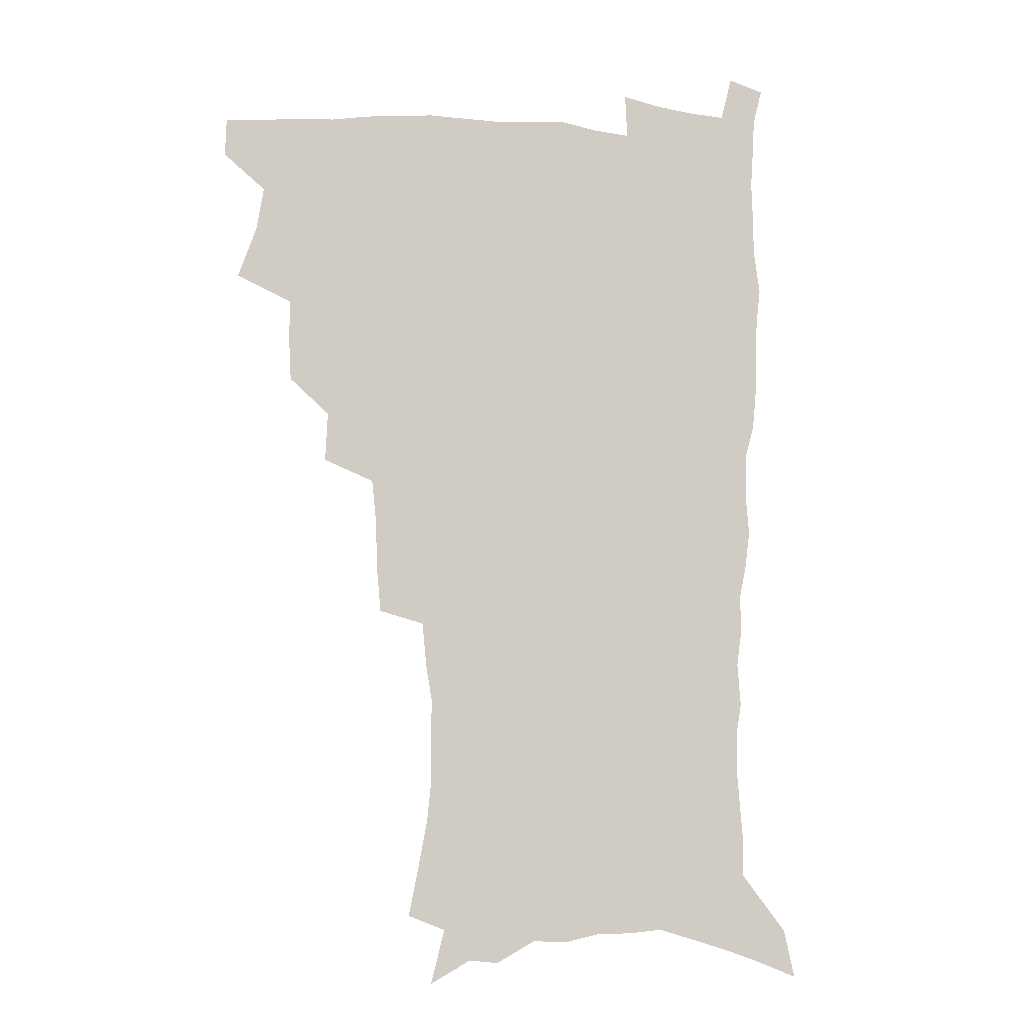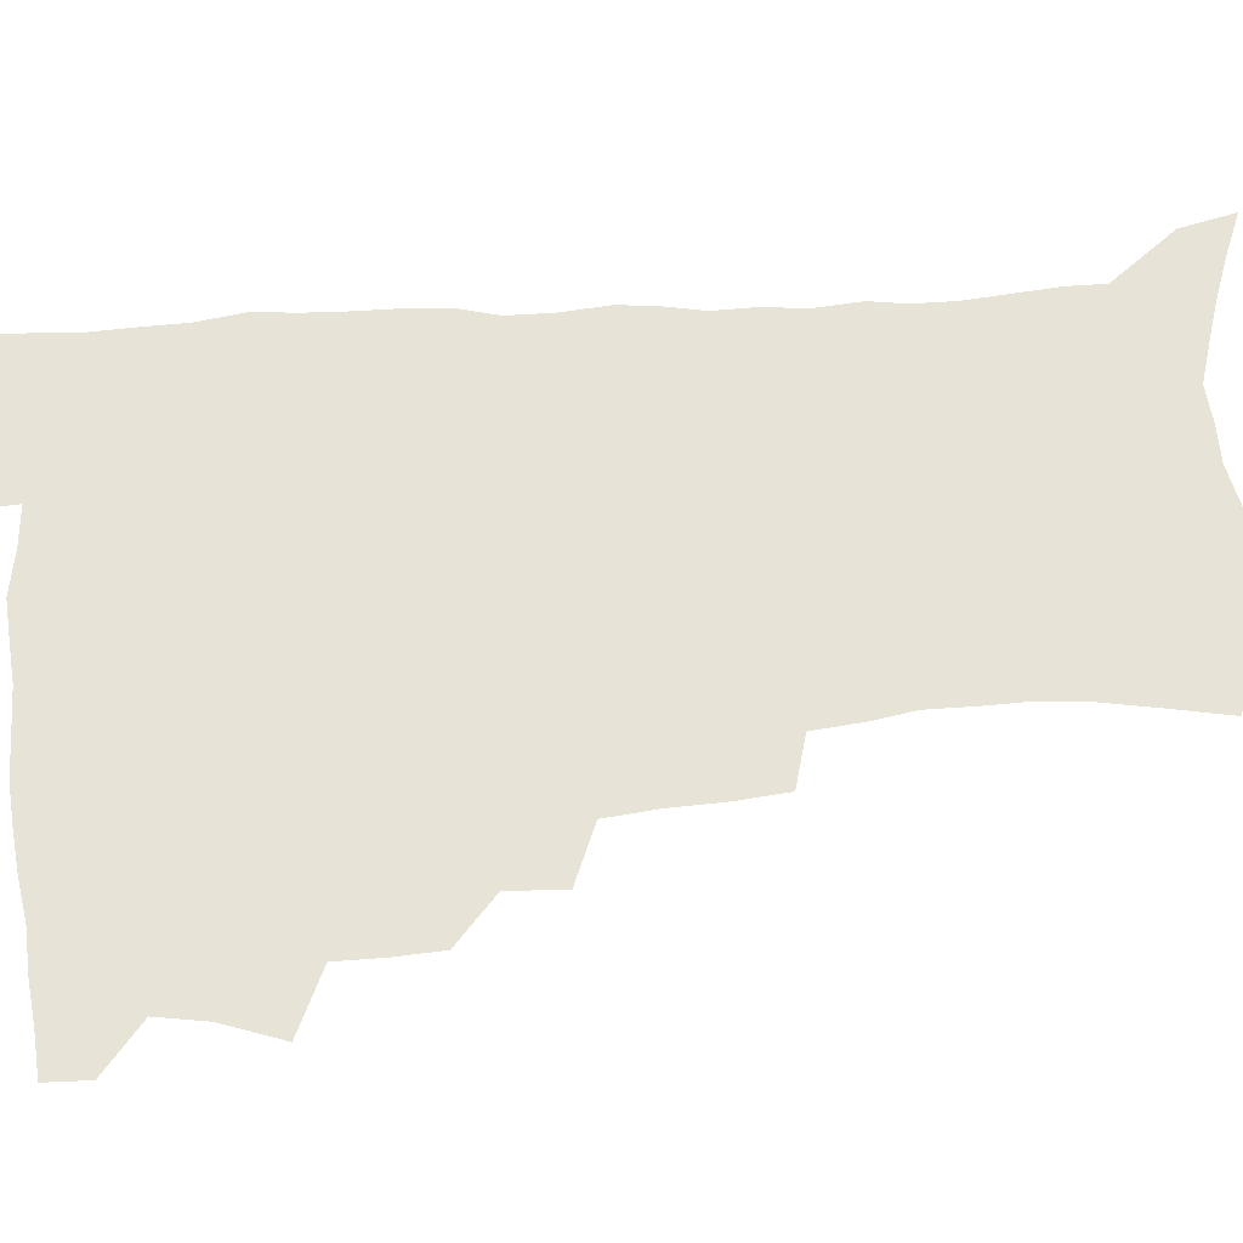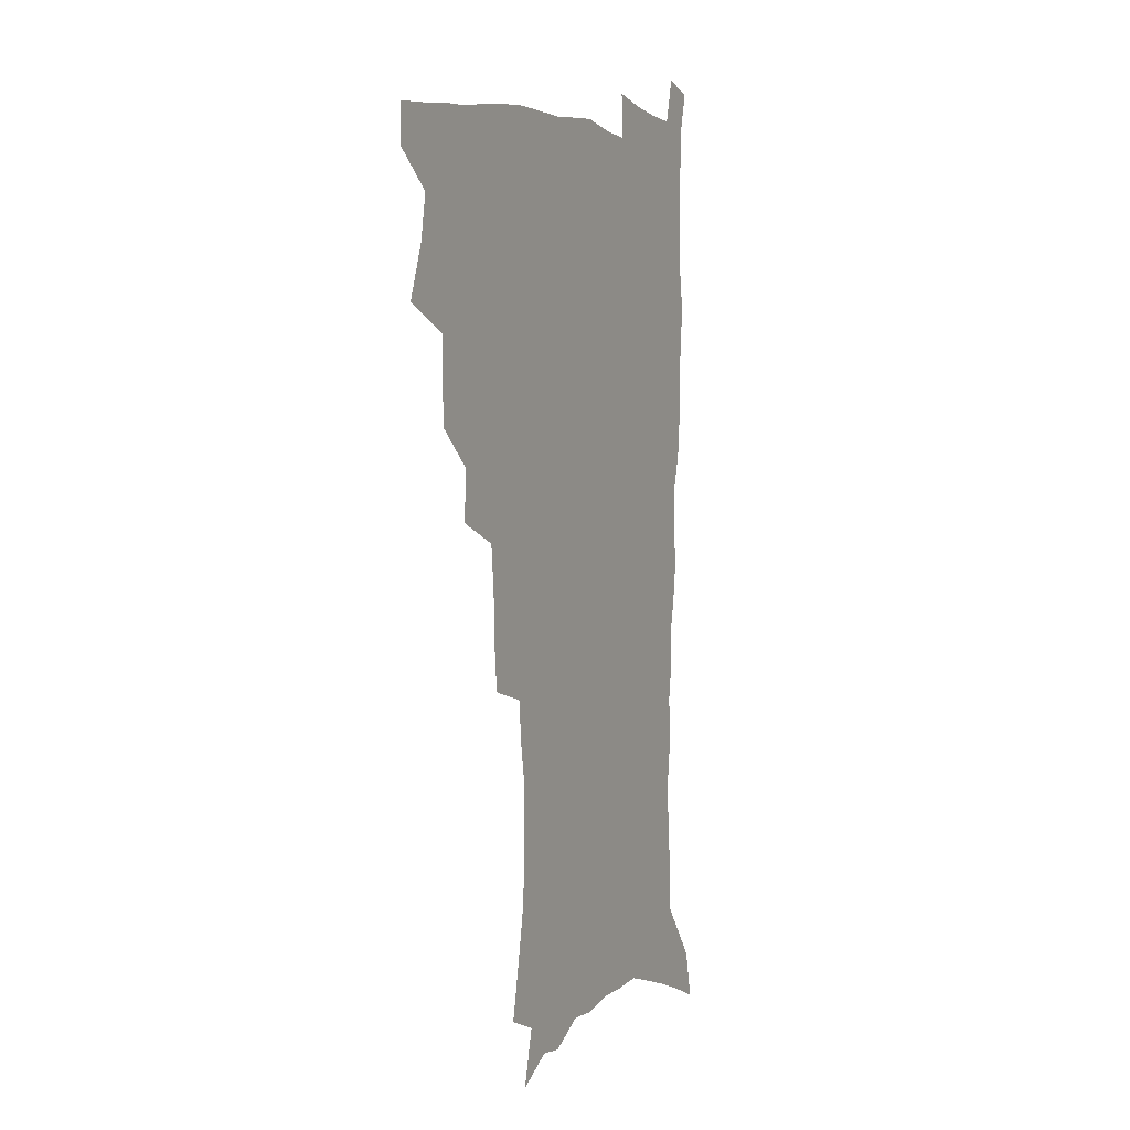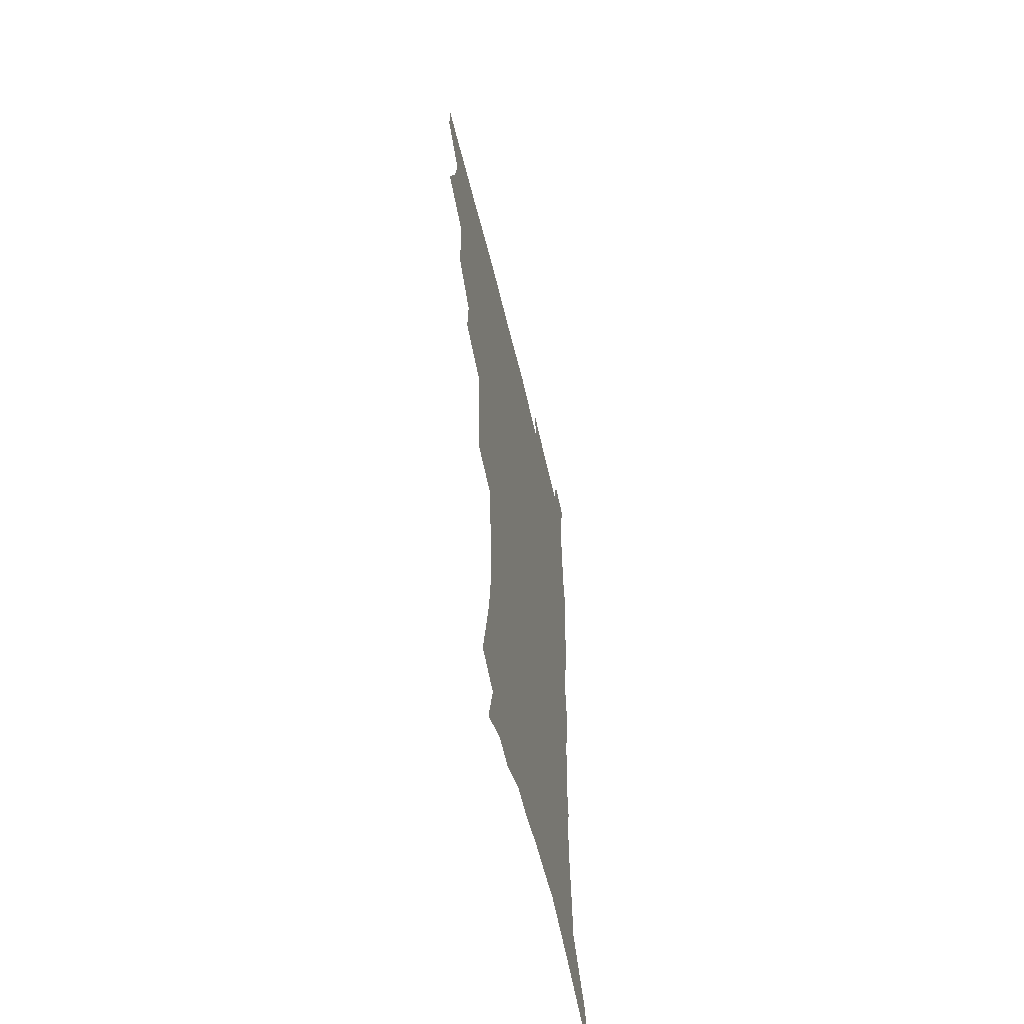
<metadata>
{"format":"obj","ext":"obj","renderer":"f3d","projection":"perspective","resolution":1024,"background":"white","views":[{"elev":-6.7,"azim":-13.0,"up":"+Y"},{"elev":62.1,"azim":-94.7,"up":"+Z"},{"elev":4.0,"azim":-63.7,"up":"+Y"},{"elev":-60.2,"azim":-76.6,"up":"+Y"}]}
</metadata>
<code>
v 480.9 505.5 0
v 481.5 520.7 0
v 487.3 452.9 0
v 494.8 473.8 0
v 497.8 491.3 0
v 498.2 506.6 0
v 496.9 521.8 0
v 510.3 409.2 0
v 509.5 425.7 0
v 509.6 442.6 0
v 513 461.3 0
v 513.7 477 0
v 515.3 492.9 0
v 514.2 507.6 0
v 511.9 523.4 0
v 525.4 374.8 0
v 526.4 394.7 0
v 528 413.7 0
v 529 431.4 0
v 527.9 446.8 0
v 529.1 462.9 0
v 529.8 478.5 0
v 530.8 493.9 0
v 529.1 508.8 0
v 527.3 524.1 0
v 549.8 310.7 0
v 548.2 328.7 0
v 547.6 348.4 0
v 545.8 366.3 0
v 544.5 383.7 0
v 546.8 403.9 0
v 544.3 417.8 0
v 547.9 437.2 0
v 547.5 451.5 0
v 546.3 465.6 0
v 546.5 480.4 0
v 546.1 494.8 0
v 544.5 509.3 0
v 541.8 526.4 0
v 562.7 182.9 0
v 566.6 202.5 0
v 570.4 222.5 0
v 572.1 239.9 0
v 571.9 255.2 0
v 572.1 273 0
v 569.7 287.6 0
v 568 305.6 0
v 565.8 322.5 0
v 564.4 339.7 0
v 562.7 356.1 0
v 562 373.6 0
v 561.3 390.1 0
v 561.7 407.3 0
v 561 422.3 0
v 561.9 438.1 0
v 562.4 453.3 0
v 562.4 467.8 0
v 561.7 481.7 0
v 560.5 495.9 0
v 558.9 510.8 0
v 556.4 527.9 0
v 572.3 154.7 0
v 577.9 176.8 0
v 577 189.6 0
v 583.9 215.8 0
v 585.2 232.8 0
v 585.7 249.3 0
v 585.3 265.3 0
v 583.9 280.1 0
v 583 297.8 0
v 581.8 314.9 0
v 580.5 331.4 0
v 578.6 346 0
v 577.6 362.2 0
v 576.6 378.2 0
v 576.2 394.2 0
v 576.9 410.8 0
v 577.3 426.2 0
v 577 440.4 0
v 577.1 455 0
v 576.6 468.9 0
v 575.7 482.7 0
v 575.1 496.6 0
v 573.9 510.9 0
v 571 529 0
v 588.8 164 0
v 591.4 181.8 0
v 593.5 200.7 0
v 598.2 224.6 0
v 598.4 240.4 0
v 598.5 256.9 0
v 597.7 272.2 0
v 595.9 285.7 0
v 595.3 303.1 0
v 594.1 318.5 0
v 593.2 335 0
v 592.4 351.2 0
v 591.3 366.1 0
v 591.2 382.9 0
v 591 398.3 0
v 590.9 412.9 0
v 591.8 428.7 0
v 590.8 441.5 0
v 591.2 456.1 0
v 591.4 469.8 0
v 589.9 483.7 0
v 589.2 497.4 0
v 588.1 511.7 0
v 586 528.6 0
v 600.7 162.7 0
v 607.8 193.4 0
v 609.9 213.2 0
v 610.2 228.8 0
v 609.3 241.3 0
v 610 260.6 0
v 609.2 275.8 0
v 608.6 292.3 0
v 607.6 307.4 0
v 606.6 322.3 0
v 605.9 338.1 0
v 605.4 354.2 0
v 604.4 367.9 0
v 604.2 383.3 0
v 604 398.1 0
v 604.5 414.6 0
v 604.6 429.1 0
v 604.2 442.3 0
v 604.8 456.8 0
v 604.8 470.4 0
v 604.2 484.1 0
v 603.1 498.4 0
v 602.5 512.5 0
v 600.9 528.2 0
v 616.6 171.5 0
v 620.6 197.2 0
v 621.6 215.1 0
v 622 232.2 0
v 621.9 248 0
v 621.4 262.7 0
v 620.8 278.1 0
v 620.1 293.6 0
v 619.3 308.1 0
v 619.2 327 0
v 618.5 340.9 0
v 618 356.3 0
v 617.2 369.4 0
v 617.5 385.6 0
v 617.6 400.9 0
v 617.7 415.6 0
v 617.6 429.3 0
v 617.8 443.3 0
v 618.5 457.8 0
v 618.3 470.8 0
v 618.4 484.3 0
v 618.5 497.8 0
v 617.4 512 0
v 615.2 529.3 0
v 630.4 170.7 0
v 632.8 196.9 0
v 633.4 216.6 0
v 633.6 234.4 0
v 633.4 249.3 0
v 633 265.2 0
v 632.5 280.7 0
v 631.9 296.3 0
v 631.5 311.4 0
v 631.3 325.8 0
v 630.7 341.4 0
v 630.4 356.8 0
v 630.4 372.7 0
v 630.3 386.2 0
v 630.4 401.3 0
v 630.6 416.4 0
v 630.8 429.5 0
v 630.9 443.4 0
v 631.5 457.4 0
v 631.8 470.7 0
v 632.1 484.2 0
v 632.4 497.7 0
v 631.6 512.3 0
v 629.4 530.3 0
v 644.9 173.9 0
v 645.3 196.5 0
v 645.2 217.1 0
v 645 234.4 0
v 644.9 248.9 0
v 644.5 265.5 0
v 644.2 279.4 0
v 643.6 295.5 0
v 643.1 313.9 0
v 643.2 326.1 0
v 643.1 340.1 0
v 642.8 356.4 0
v 642.8 371.7 0
v 642.9 387.1 0
v 643.2 401.2 0
v 643.6 415.1 0
v 643.8 429.8 0
v 643.8 444.2 0
v 644.9 456.9 0
v 645.3 470.2 0
v 645.7 484.1 0
v 646 497.6 0
v 646 511.7 0
v 645.4 527.3 0
v 658.9 174 0
v 658 196 0
v 657.3 214.8 0
v 656.6 232.8 0
v 657 245.9 0
v 656 264.7 0
v 655.7 280.1 0
v 655.4 295.8 0
v 655.1 311.4 0
v 655.1 326.1 0
v 655.1 340 0
v 655 356.8 0
v 655.3 371 0
v 656.3 384.1 0
v 656 400 0
v 656.7 413.8 0
v 657.2 428.3 0
v 658.3 441.6 0
v 658.2 456.5 0
v 658.7 470 0
v 659.2 483.5 0
v 659.6 497.3 0
v 660.1 511.1 0
v 660.2 525.8 0
v 659.3 543.8 0
v 672.7 175.2 0
v 670.9 194.2 0
v 669.4 213.4 0
v 668.7 230.3 0
v 668.6 245.4 0
v 668.1 261.5 0
v 667.4 278.6 0
v 667.6 293.1 0
v 666.7 310.3 0
v 667.1 324.4 0
v 667.1 339.8 0
v 668.1 353.4 0
v 668.1 368.7 0
v 669 382.6 0
v 670.5 395.8 0
v 670.2 411.4 0
v 670.7 426.4 0
v 671.6 440.2 0
v 671.1 456.1 0
v 672.2 469.2 0
v 672.9 482.9 0
v 673.6 496.7 0
v 674.1 510.6 0
v 674.7 525.2 0
v 675.3 540.3 0
v 687.4 170.8 0
v 684.5 190.3 0
v 682.4 209.3 0
v 681.1 226.7 0
v 681 241.7 0
v 680.3 258.2 0
v 680.2 273.6 0
v 680.1 289.1 0
v 680.1 304.7 0
v 679.4 321.5 0
v 680.5 335.2 0
v 681.5 349.2 0
v 682 364 0
v 682.2 379.4 0
v 684.1 392.7 0
v 682.5 411.3 0
v 685.2 423.4 0
v 685.7 438 0
v 686.1 452.8 0
v 686.5 467.2 0
v 687.2 481.4 0
v 687.6 495.8 0
v 688.2 509.9 0
v 689.2 524 0
v 690.4 538.2 0
v 702.1 166.1 0
v 698.8 185.1 0
v 695.9 204.4 0
v 695.3 220 0
v 694.4 235.9 0
v 693.6 252.2 0
v 692.7 269 0
v 693.5 283.3 0
v 693.6 298.8 0
v 693.2 315 0
v 694.4 329.2 0
v 696.4 342.7 0
v 695.2 360.2 0
v 695.9 375 0
v 699 387.8 0
v 698.3 405 0
v 699.1 420 0
v 701.2 433.9 0
v 700.2 450.4 0
v 701.1 464.9 0
v 701.6 479.6 0
v 702.7 493.9 0
v 702.6 508.8 0
v 704.1 522.9 0
v 704.8 537.3 0
v 709.3 555.2 0
v 717.4 160.6 0
v 712.1 182.1 0
v 710.6 197.7 0
v 710.8 211.5 0
v 709.4 227.6 0
v 708.1 244.1 0
v 708.3 259.1 0
v 710.4 272 0
v 709 289.5 0
v 710.9 303.4 0
v 710.8 319.6 0
v 713.4 333 0
v 715.3 347.8 0
v 713.9 365.5 0
v 714.2 381.8 0
v 717.8 395.4 0
v 719.2 410.8 0
v 719.4 427 0
v 720.2 442.8 0
v 721.8 457.9 0
v 719.3 475.5 0
v 719.1 491.1 0
v 718.5 506.9 0
v 719.4 521.5 0
v 720.1 536.1 0
v 723.7 550.5 0
v 733.4 154 0
v 728.9 173.8 0
f 5 6 1
f 1 6 2
f 6 7 2
f 10 11 3
f 3 11 4
f 11 12 4
f 4 12 5
f 12 13 5
f 5 13 6
f 13 14 6
f 6 14 7
f 14 15 7
f 17 18 8
f 8 18 9
f 18 19 9
f 9 19 10
f 19 20 10
f 10 20 11
f 20 21 11
f 11 21 12
f 21 22 12
f 12 22 13
f 22 23 13
f 13 23 14
f 23 24 14
f 14 24 15
f 24 25 15
f 29 30 16
f 16 30 17
f 30 31 17
f 17 31 18
f 31 32 18
f 18 32 19
f 32 33 19
f 19 33 20
f 33 34 20
f 20 34 21
f 34 35 21
f 21 35 22
f 35 36 22
f 22 36 23
f 36 37 23
f 23 37 24
f 37 38 24
f 24 38 25
f 38 39 25
f 47 48 26
f 26 48 27
f 48 49 27
f 27 49 28
f 49 50 28
f 28 50 29
f 50 51 29
f 29 51 30
f 51 52 30
f 30 52 31
f 52 53 31
f 31 53 32
f 53 54 32
f 32 54 33
f 54 55 33
f 33 55 34
f 55 56 34
f 34 56 35
f 56 57 35
f 35 57 36
f 57 58 36
f 36 58 37
f 58 59 37
f 37 59 38
f 59 60 38
f 38 60 39
f 60 61 39
f 63 64 40
f 40 64 41
f 64 65 41
f 41 65 42
f 65 66 42
f 42 66 43
f 66 67 43
f 43 67 44
f 67 68 44
f 44 68 45
f 68 69 45
f 45 69 46
f 69 70 46
f 46 70 47
f 70 71 47
f 47 71 48
f 71 72 48
f 48 72 49
f 72 73 49
f 49 73 50
f 73 74 50
f 50 74 51
f 74 75 51
f 51 75 52
f 75 76 52
f 52 76 53
f 76 77 53
f 53 77 54
f 77 78 54
f 54 78 55
f 78 79 55
f 55 79 56
f 79 80 56
f 56 80 57
f 80 81 57
f 57 81 58
f 81 82 58
f 58 82 59
f 82 83 59
f 59 83 60
f 83 84 60
f 60 84 61
f 84 85 61
f 62 86 63
f 86 87 63
f 63 87 64
f 87 88 64
f 64 88 65
f 88 89 65
f 65 89 66
f 89 90 66
f 66 90 67
f 90 91 67
f 67 91 68
f 91 92 68
f 68 92 69
f 92 93 69
f 69 93 70
f 93 94 70
f 70 94 71
f 94 95 71
f 71 95 72
f 95 96 72
f 72 96 73
f 96 97 73
f 73 97 74
f 97 98 74
f 74 98 75
f 98 99 75
f 75 99 76
f 99 100 76
f 76 100 77
f 100 101 77
f 77 101 78
f 101 102 78
f 78 102 79
f 102 103 79
f 79 103 80
f 103 104 80
f 80 104 81
f 104 105 81
f 81 105 82
f 105 106 82
f 82 106 83
f 106 107 83
f 83 107 84
f 107 108 84
f 84 108 85
f 108 109 85
f 86 110 87
f 110 111 87
f 87 111 88
f 111 112 88
f 88 112 89
f 112 113 89
f 89 113 90
f 113 114 90
f 90 114 91
f 114 115 91
f 91 115 92
f 115 116 92
f 92 116 93
f 116 117 93
f 93 117 94
f 117 118 94
f 94 118 95
f 118 119 95
f 95 119 96
f 119 120 96
f 96 120 97
f 120 121 97
f 97 121 98
f 121 122 98
f 98 122 99
f 122 123 99
f 99 123 100
f 123 124 100
f 100 124 101
f 124 125 101
f 101 125 102
f 125 126 102
f 102 126 103
f 126 127 103
f 103 127 104
f 127 128 104
f 104 128 105
f 128 129 105
f 105 129 106
f 129 130 106
f 106 130 107
f 130 131 107
f 107 131 108
f 131 132 108
f 108 132 109
f 132 133 109
f 110 134 111
f 134 135 111
f 111 135 112
f 135 136 112
f 112 136 113
f 136 137 113
f 113 137 114
f 137 138 114
f 114 138 115
f 138 139 115
f 115 139 116
f 139 140 116
f 116 140 117
f 140 141 117
f 117 141 118
f 141 142 118
f 118 142 119
f 142 143 119
f 119 143 120
f 143 144 120
f 120 144 121
f 144 145 121
f 121 145 122
f 145 146 122
f 122 146 123
f 146 147 123
f 123 147 124
f 147 148 124
f 124 148 125
f 148 149 125
f 125 149 126
f 149 150 126
f 126 150 127
f 150 151 127
f 127 151 128
f 151 152 128
f 128 152 129
f 152 153 129
f 129 153 130
f 153 154 130
f 130 154 131
f 154 155 131
f 131 155 132
f 155 156 132
f 132 156 133
f 156 157 133
f 134 158 135
f 158 159 135
f 135 159 136
f 159 160 136
f 136 160 137
f 160 161 137
f 137 161 138
f 161 162 138
f 138 162 139
f 162 163 139
f 139 163 140
f 163 164 140
f 140 164 141
f 164 165 141
f 141 165 142
f 165 166 142
f 142 166 143
f 166 167 143
f 143 167 144
f 167 168 144
f 144 168 145
f 168 169 145
f 145 169 146
f 169 170 146
f 146 170 147
f 170 171 147
f 147 171 148
f 171 172 148
f 148 172 149
f 172 173 149
f 149 173 150
f 173 174 150
f 150 174 151
f 174 175 151
f 151 175 152
f 175 176 152
f 152 176 153
f 176 177 153
f 153 177 154
f 177 178 154
f 154 178 155
f 178 179 155
f 155 179 156
f 179 180 156
f 156 180 157
f 180 181 157
f 158 182 159
f 182 183 159
f 159 183 160
f 183 184 160
f 160 184 161
f 184 185 161
f 161 185 162
f 185 186 162
f 162 186 163
f 186 187 163
f 163 187 164
f 187 188 164
f 164 188 165
f 188 189 165
f 165 189 166
f 189 190 166
f 166 190 167
f 190 191 167
f 167 191 168
f 191 192 168
f 168 192 169
f 192 193 169
f 169 193 170
f 193 194 170
f 170 194 171
f 194 195 171
f 171 195 172
f 195 196 172
f 172 196 173
f 196 197 173
f 173 197 174
f 197 198 174
f 174 198 175
f 198 199 175
f 175 199 176
f 199 200 176
f 176 200 177
f 200 201 177
f 177 201 178
f 201 202 178
f 178 202 179
f 202 203 179
f 179 203 180
f 203 204 180
f 180 204 181
f 204 205 181
f 182 206 183
f 206 207 183
f 183 207 184
f 207 208 184
f 184 208 185
f 208 209 185
f 185 209 186
f 209 210 186
f 186 210 187
f 210 211 187
f 187 211 188
f 211 212 188
f 188 212 189
f 212 213 189
f 189 213 190
f 213 214 190
f 190 214 191
f 214 215 191
f 191 215 192
f 215 216 192
f 192 216 193
f 216 217 193
f 193 217 194
f 217 218 194
f 194 218 195
f 218 219 195
f 195 219 196
f 219 220 196
f 196 220 197
f 220 221 197
f 197 221 198
f 221 222 198
f 198 222 199
f 222 223 199
f 199 223 200
f 223 224 200
f 200 224 201
f 224 225 201
f 201 225 202
f 225 226 202
f 202 226 203
f 226 227 203
f 203 227 204
f 227 228 204
f 204 228 205
f 228 229 205
f 206 231 207
f 231 232 207
f 207 232 208
f 232 233 208
f 208 233 209
f 233 234 209
f 209 234 210
f 234 235 210
f 210 235 211
f 235 236 211
f 211 236 212
f 236 237 212
f 212 237 213
f 237 238 213
f 213 238 214
f 238 239 214
f 214 239 215
f 239 240 215
f 215 240 216
f 240 241 216
f 216 241 217
f 241 242 217
f 217 242 218
f 242 243 218
f 218 243 219
f 243 244 219
f 219 244 220
f 244 245 220
f 220 245 221
f 245 246 221
f 221 246 222
f 246 247 222
f 222 247 223
f 247 248 223
f 223 248 224
f 248 249 224
f 224 249 225
f 249 250 225
f 225 250 226
f 250 251 226
f 226 251 227
f 251 252 227
f 227 252 228
f 252 253 228
f 228 253 229
f 253 254 229
f 229 254 230
f 254 255 230
f 231 256 232
f 256 257 232
f 232 257 233
f 257 258 233
f 233 258 234
f 258 259 234
f 234 259 235
f 259 260 235
f 235 260 236
f 260 261 236
f 236 261 237
f 261 262 237
f 237 262 238
f 262 263 238
f 238 263 239
f 263 264 239
f 239 264 240
f 264 265 240
f 240 265 241
f 265 266 241
f 241 266 242
f 266 267 242
f 242 267 243
f 267 268 243
f 243 268 244
f 268 269 244
f 244 269 245
f 269 270 245
f 245 270 246
f 270 271 246
f 246 271 247
f 271 272 247
f 247 272 248
f 272 273 248
f 248 273 249
f 273 274 249
f 249 274 250
f 274 275 250
f 250 275 251
f 275 276 251
f 251 276 252
f 276 277 252
f 252 277 253
f 277 278 253
f 253 278 254
f 278 279 254
f 254 279 255
f 279 280 255
f 256 281 257
f 281 282 257
f 257 282 258
f 282 283 258
f 258 283 259
f 283 284 259
f 259 284 260
f 284 285 260
f 260 285 261
f 285 286 261
f 261 286 262
f 286 287 262
f 262 287 263
f 287 288 263
f 263 288 264
f 288 289 264
f 264 289 265
f 289 290 265
f 265 290 266
f 290 291 266
f 266 291 267
f 291 292 267
f 267 292 268
f 292 293 268
f 268 293 269
f 293 294 269
f 269 294 270
f 294 295 270
f 270 295 271
f 295 296 271
f 271 296 272
f 296 297 272
f 272 297 273
f 297 298 273
f 273 298 274
f 298 299 274
f 274 299 275
f 299 300 275
f 275 300 276
f 300 301 276
f 276 301 277
f 301 302 277
f 277 302 278
f 302 303 278
f 278 303 279
f 303 304 279
f 279 304 280
f 304 305 280
f 281 307 282
f 307 308 282
f 282 308 283
f 308 309 283
f 283 309 284
f 309 310 284
f 284 310 285
f 310 311 285
f 285 311 286
f 311 312 286
f 286 312 287
f 312 313 287
f 287 313 288
f 313 314 288
f 288 314 289
f 314 315 289
f 289 315 290
f 315 316 290
f 290 316 291
f 316 317 291
f 291 317 292
f 317 318 292
f 292 318 293
f 318 319 293
f 293 319 294
f 319 320 294
f 294 320 295
f 320 321 295
f 295 321 296
f 321 322 296
f 296 322 297
f 322 323 297
f 297 323 298
f 323 324 298
f 298 324 299
f 324 325 299
f 299 325 300
f 325 326 300
f 300 326 301
f 326 327 301
f 301 327 302
f 327 328 302
f 302 328 303
f 328 329 303
f 303 329 304
f 329 330 304
f 304 330 305
f 330 331 305
f 305 331 306
f 331 332 306
f 307 333 308
f 333 334 308
f 308 334 309

</code>
